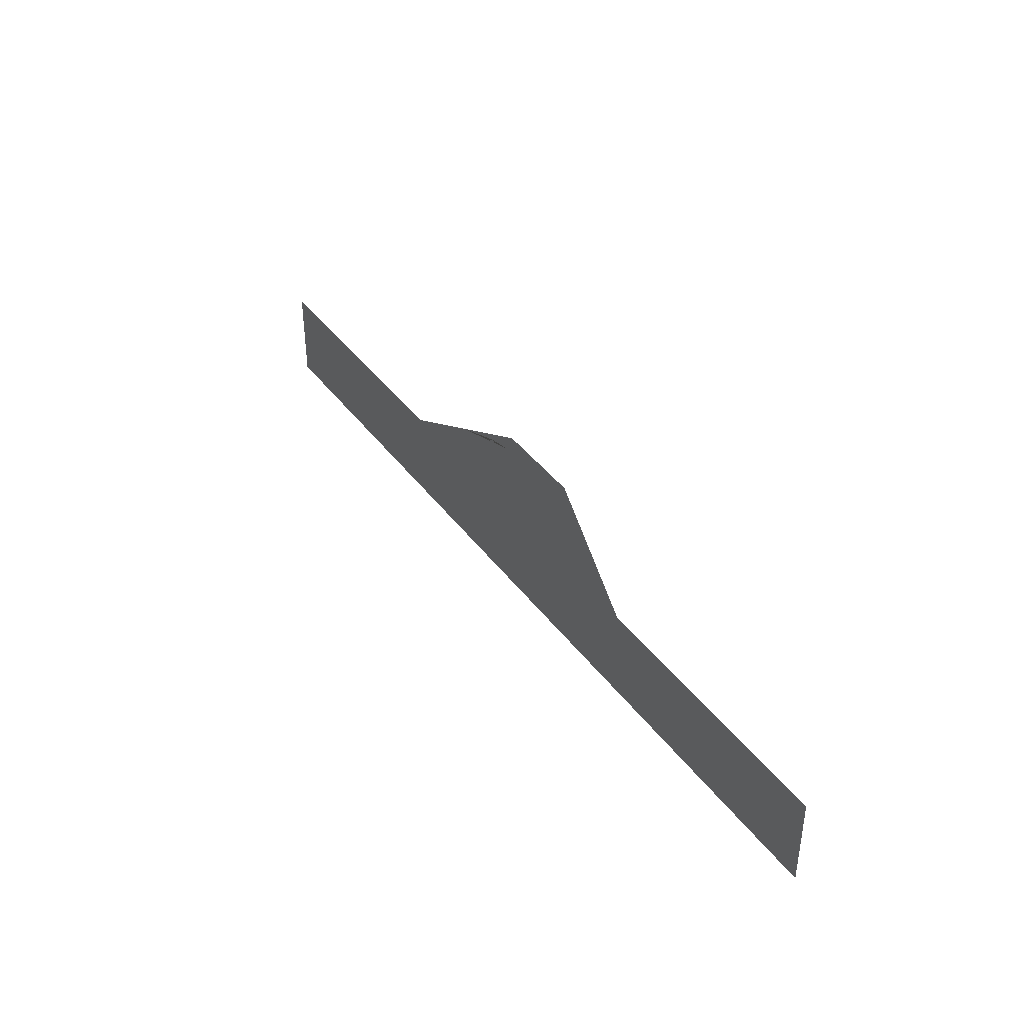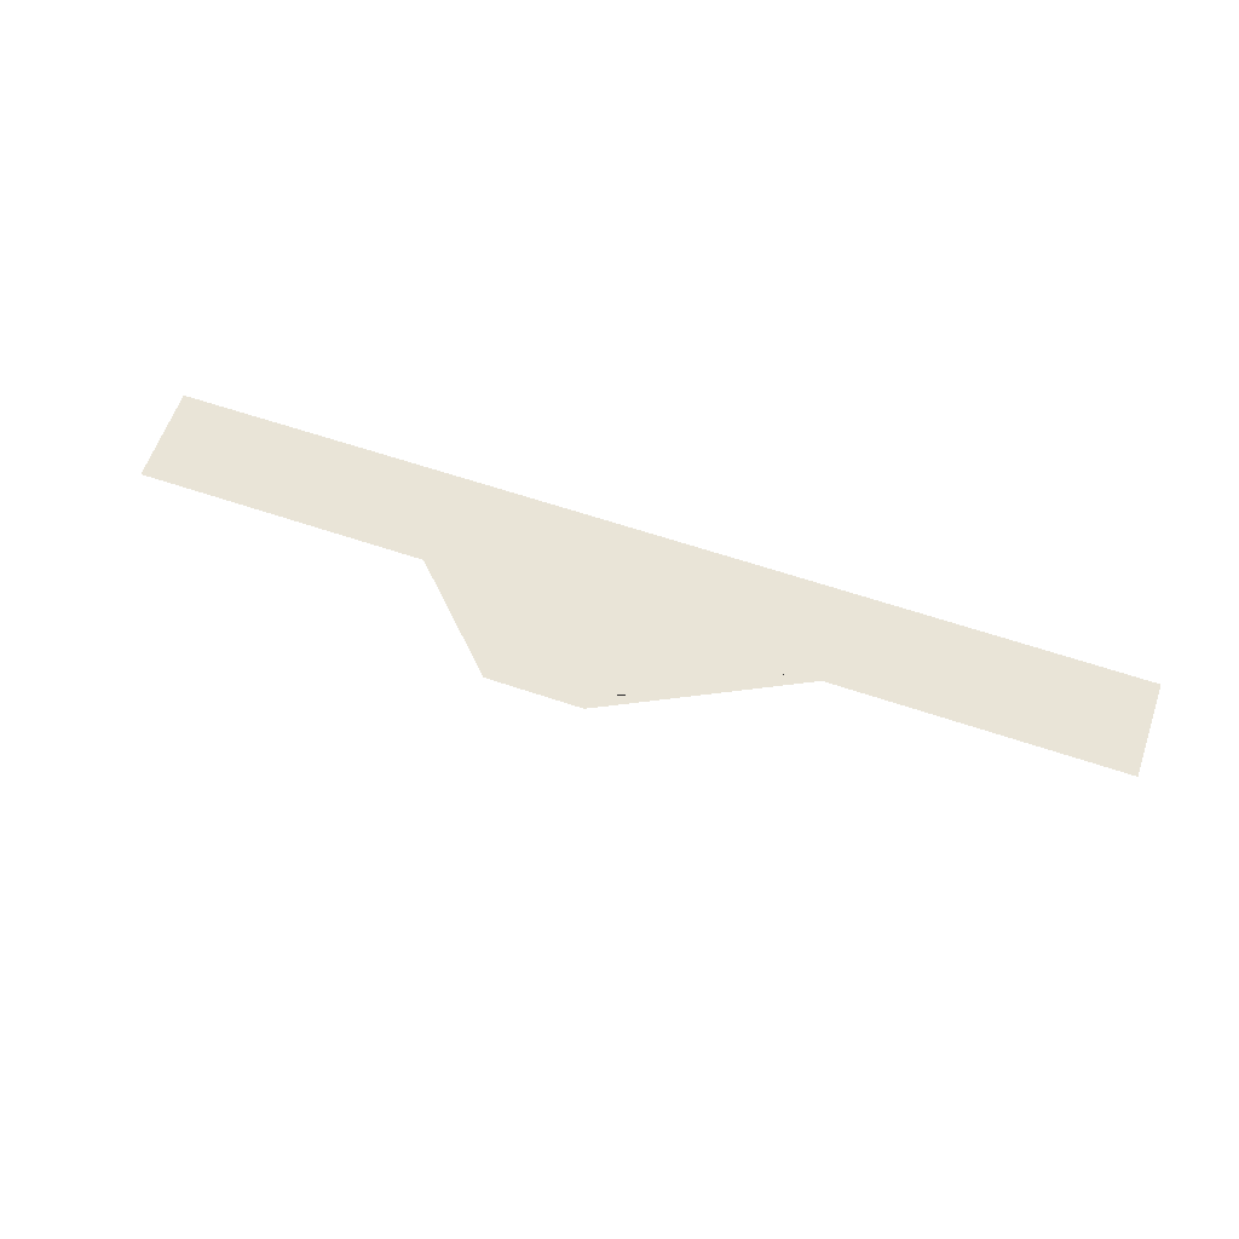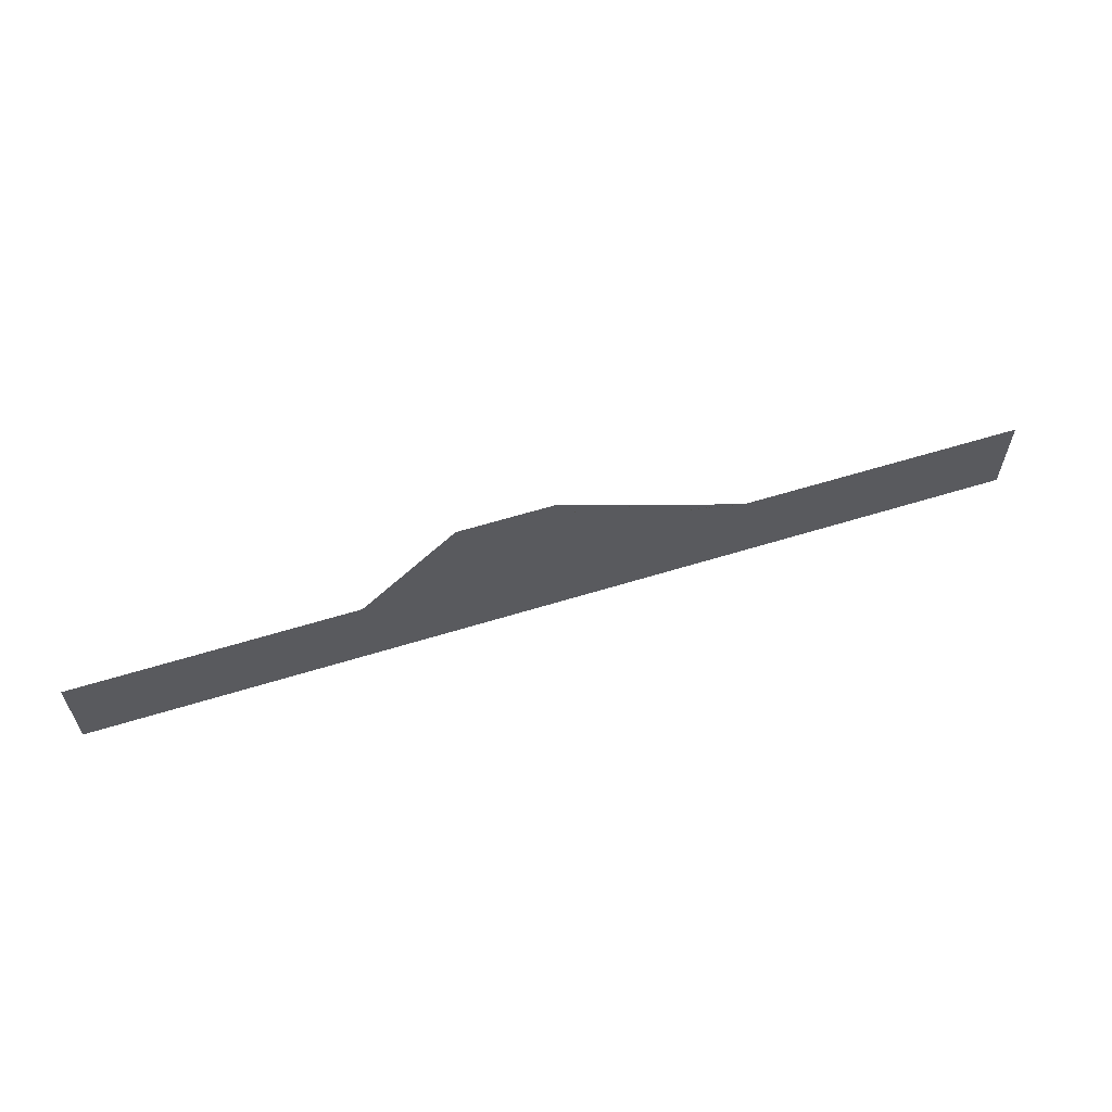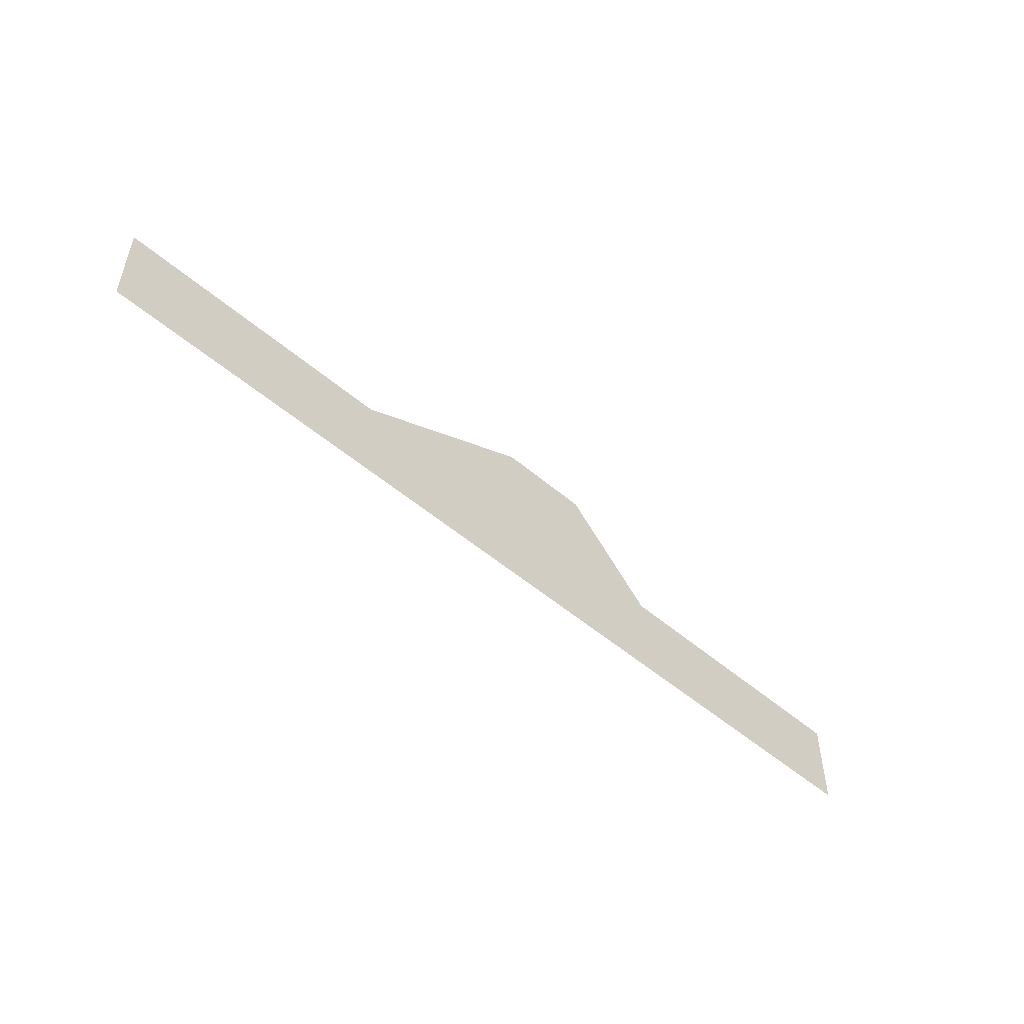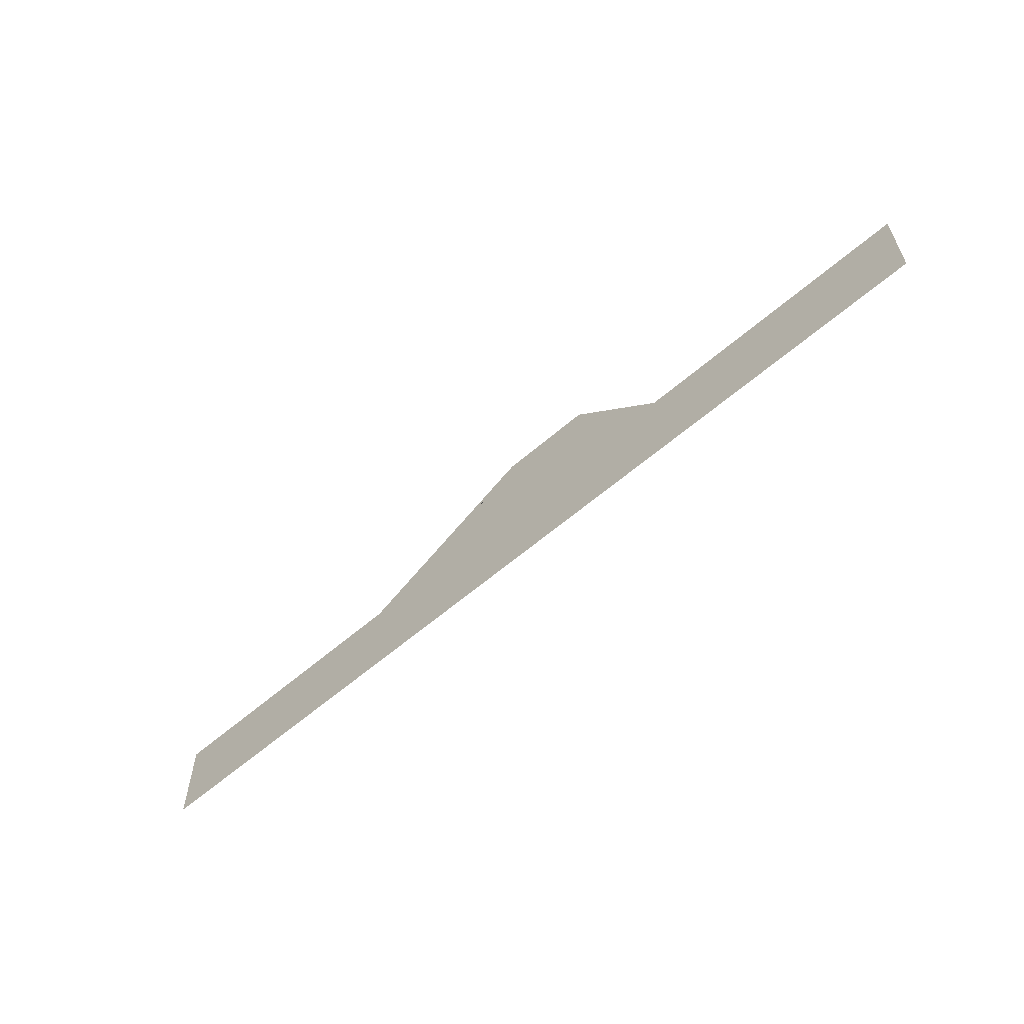
<metadata>
{"format":"obj","ext":"obj","renderer":"f3d","projection":"perspective","resolution":1024,"background":"white","views":[{"elev":39.1,"azim":57.8,"up":"+Y"},{"elev":61.2,"azim":-160.9,"up":"+Z"},{"elev":60.8,"azim":162.5,"up":"+Y"},{"elev":-51.7,"azim":-42.8,"up":"+Y"},{"elev":-59.2,"azim":41.8,"up":"+Y"}]}
</metadata>
<code>
o cube.004_ground.002
v 7.5 -1 0
v 8.5 -1 0
v 8.114 -0.156 0
v 7.5 0 0
v 8.5 0 0
v 8.5 -0.2529 0
v 7.5 -0.2529 0
v 8.397 -0.2026 -0
v 8.298 -0.2471 -0
v 7.615 -0.2651 0
f 10 3 4 7
f 3 9 8
f 8 6 5
f 4 3 8 5
f 2 6 9
f 6 8 9
f 9 3 10
f 10 7 1
f 9 10 1 2
o cube.003_ground.001
v 6.5 -1 0
v 7.5 -1 0
v 7.114 -0.156 0
v 6.5 0 0
v 7.5 0 0
v 7.5 -0.2529 0
v 6.5 -0.2529 0
v 7.397 -0.2026 -0
v 7.298 -0.2471 -0
v 6.615 -0.2651 0
f 20 13 14 17
f 13 19 18
f 18 16 15
f 14 13 18 15
f 12 16 19
f 16 18 19
f 19 13 20
f 20 17 11
f 19 20 11 12
o cube.018_ground.010
v 4.5 0 0
v 5.113 0.2659 0
v 4.5 1 0
v 4.5 0.7471 0
v 5.5 0 0
v 4.829 0.5017 -0
v 4.945 0.1508 -0
v 5.182 0.1181 0
f 28 25 22
f 22 26 27
f 26 23 24
f 25 23 26 22
f 21 27 24
f 24 27 26
f 27 28 22
f 27 21 25 28
o cube.017_ground.009
v 4.5 -1 0
v 5.5 -1 0
v 5.114 -0.156 0
v 4.5 0 0
v 5.5 0 0
v 5.5 -0.2529 0
v 4.5 -0.2529 0
v 5.397 -0.2026 -0
v 5.298 -0.2471 -0
v 4.615 -0.2651 0
f 38 31 32 35
f 31 37 36
f 36 34 33
f 32 31 36 33
f 30 34 37
f 34 36 37
f 37 31 38
f 38 35 29
f 37 38 29 30
o cube.016_ground.008
v 5.5 -1 0
v 6.5 -1 0
v 6.114 -0.156 0
v 5.5 0 0
v 6.5 0 0
v 6.5 -0.2529 0
v 5.5 -0.2529 0
v 6.397 -0.2026 -0
v 6.298 -0.2471 -0
v 5.615 -0.2651 0
f 48 41 42 45
f 41 47 46
f 46 44 43
f 42 41 46 43
f 40 44 47
f 44 46 47
f 47 41 48
f 48 45 39
f 47 48 39 40
o cube.015_ground.007
v 3.5 0 0
v 4.5 0 0
v 4.114 0.844 0
v 3.5 1 0
v 4.5 1 0
v 4.5 0.7471 0
v 3.5 0.7471 0
v 4.397 0.7974 -0
v 4.298 0.7529 -0
v 3.615 0.7349 0
f 58 51 52 55
f 51 57 56
f 56 54 53
f 52 51 56 53
f 50 54 57
f 54 56 57
f 57 51 58
f 58 55 49
f 57 58 49 50
o cube.014_ground.006
v 2.5 0 0
v 3.5 0 0
v 3.114 0.7333 0
v 2.5 0.5 0
v 3.5 1 0
v 3.5 0.7471 0
v 2.5 0.2966 0
v 3.397 0.7974 -0
v 3.298 0.6107 -0
v 2.615 0.3357 0
f 68 61 62 65
f 61 67 66
f 66 64 63
f 62 61 66 63
f 60 64 67
f 64 66 67
f 67 61 68
f 68 65 59
f 67 68 59 60
o cube.013_ground.005
v 2.5 0 0
v 1.887 0.1395 0
v 2.5 0.5 0
v 2.5 0.2966 0
v 1.5 0 0
v 2.171 0.2132 -0
v 2.055 0.08357 -0
v 1.818 0.04697 0
f 76 70 73
f 70 75 74
f 74 72 71
f 73 70 74 71
f 69 72 75
f 72 74 75
f 75 70 76
f 75 76 73 69
o cube.012_ground.004
v 2.5 -1 0
v 3.5 -1 0
v 3.114 -0.156 0
v 2.5 0 0
v 3.5 0 0
v 3.5 -0.2529 0
v 2.5 -0.2529 0
v 3.397 -0.2026 -0
v 3.298 -0.2471 -0
v 2.615 -0.2651 0
f 86 79 80 83
f 79 85 84
f 84 82 81
f 80 79 84 81
f 78 82 85
f 82 84 85
f 85 79 86
f 86 83 77
f 85 86 77 78
o cube.011_ground.004
v 3.5 -1 0
v 4.5 -1 0
v 4.114 -0.156 0
v 3.5 0 0
v 4.5 0 0
v 4.5 -0.2529 0
v 3.5 -0.2529 0
v 4.397 -0.2026 -0
v 4.298 -0.2471 -0
v 3.615 -0.2651 0
f 96 89 90 93
f 89 95 94
f 94 92 91
f 90 89 94 91
f 88 92 95
f 92 94 95
f 95 89 96
f 96 93 87
f 95 96 87 88
o cube.010_ground.004
v 1.5 -1 0
v 2.5 -1 0
v 2.114 -0.156 0
v 1.5 0 0
v 2.5 0 0
v 2.5 -0.2529 0
v 1.5 -0.2529 0
v 2.397 -0.2026 -0
v 2.298 -0.2471 -0
v 1.615 -0.2651 0
f 106 99 100 103
f 99 105 104
f 104 102 101
f 100 99 104 101
f 98 102 105
f 102 104 105
f 105 99 106
f 106 103 97
f 105 106 97 98
o cube.001_ground
v -1.5 -1 0
v -0.5 -1 0
v -0.8862 -0.156 0
v -1.5 0 0
v -0.5 0 0
v -0.5 -0.2529 0
v -1.5 -0.2529 0
v -0.6032 -0.2026 -0
v -0.7017 -0.2471 -0
v -1.385 -0.2651 0
f 116 109 110 113
f 109 115 114
f 114 112 111
f 110 109 114 111
f 108 112 115
f 112 114 115
f 115 109 116
f 116 113 107
f 115 116 107 108
o cube.000_ground
v 0.5 -1 0
v 1.5 -1 0
v 1.114 -0.156 0
v 0.5 0 0
v 1.5 0 0
v 1.5 -0.2529 0
v 0.5 -0.2529 0
v 1.397 -0.2026 -0
v 1.298 -0.2471 -0
v 0.6146 -0.2651 0
f 126 119 120 123
f 119 125 124
f 124 122 121
f 120 119 124 121
f 118 122 125
f 122 124 125
f 125 119 126
f 126 123 117
f 125 126 117 118
o cube.002_ground
v -0.5 -1 0
v 0.5 -1 0
v 0.1138 -0.156 0
v -0.5 0 0
v 0.5 0 0
v 0.5 -0.2529 0
v -0.5 -0.2529 0
v 0.3968 -0.2026 -0
v 0.2983 -0.2471 -0
v -0.3854 -0.2651 0
f 136 129 130 133
f 129 135 134
f 134 132 131
f 130 129 134 131
f 128 132 135
f 132 134 135
f 135 129 136
f 136 133 127
f 135 136 127 128

</code>
